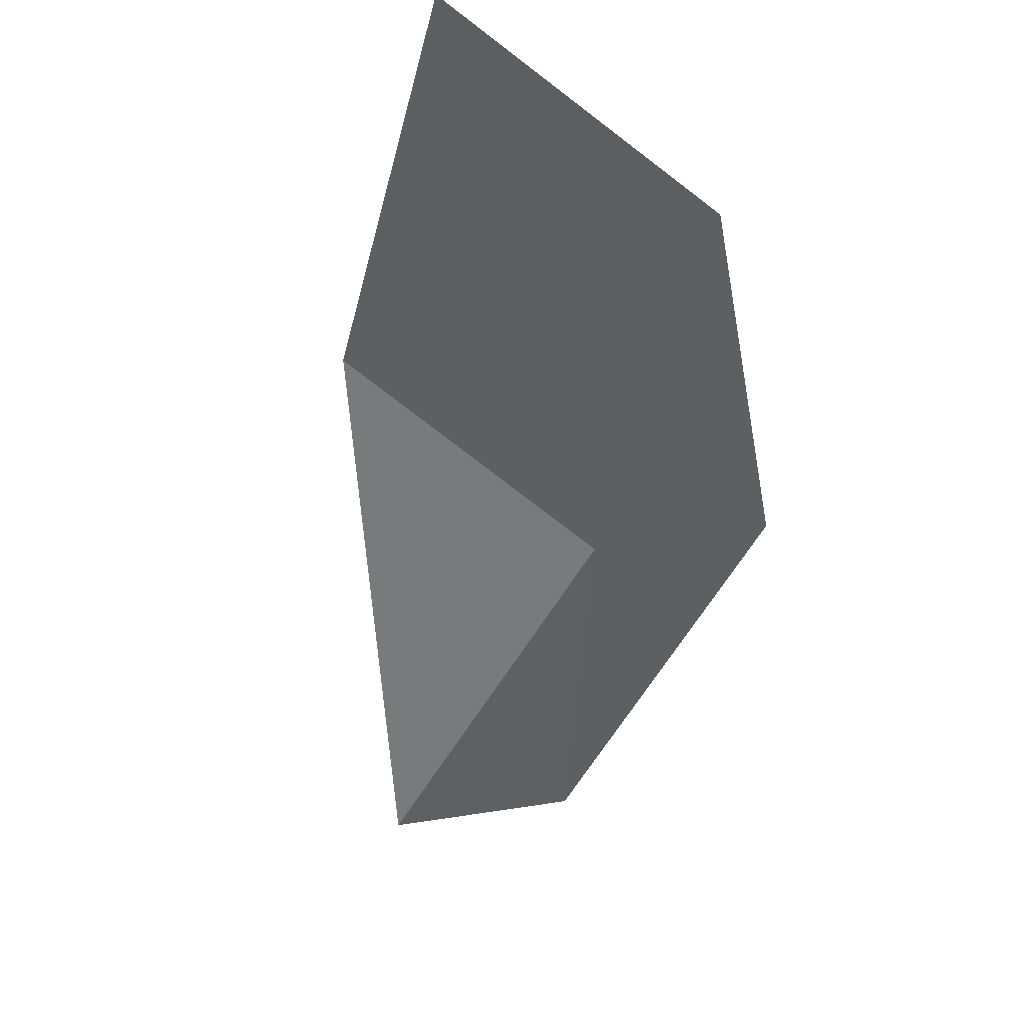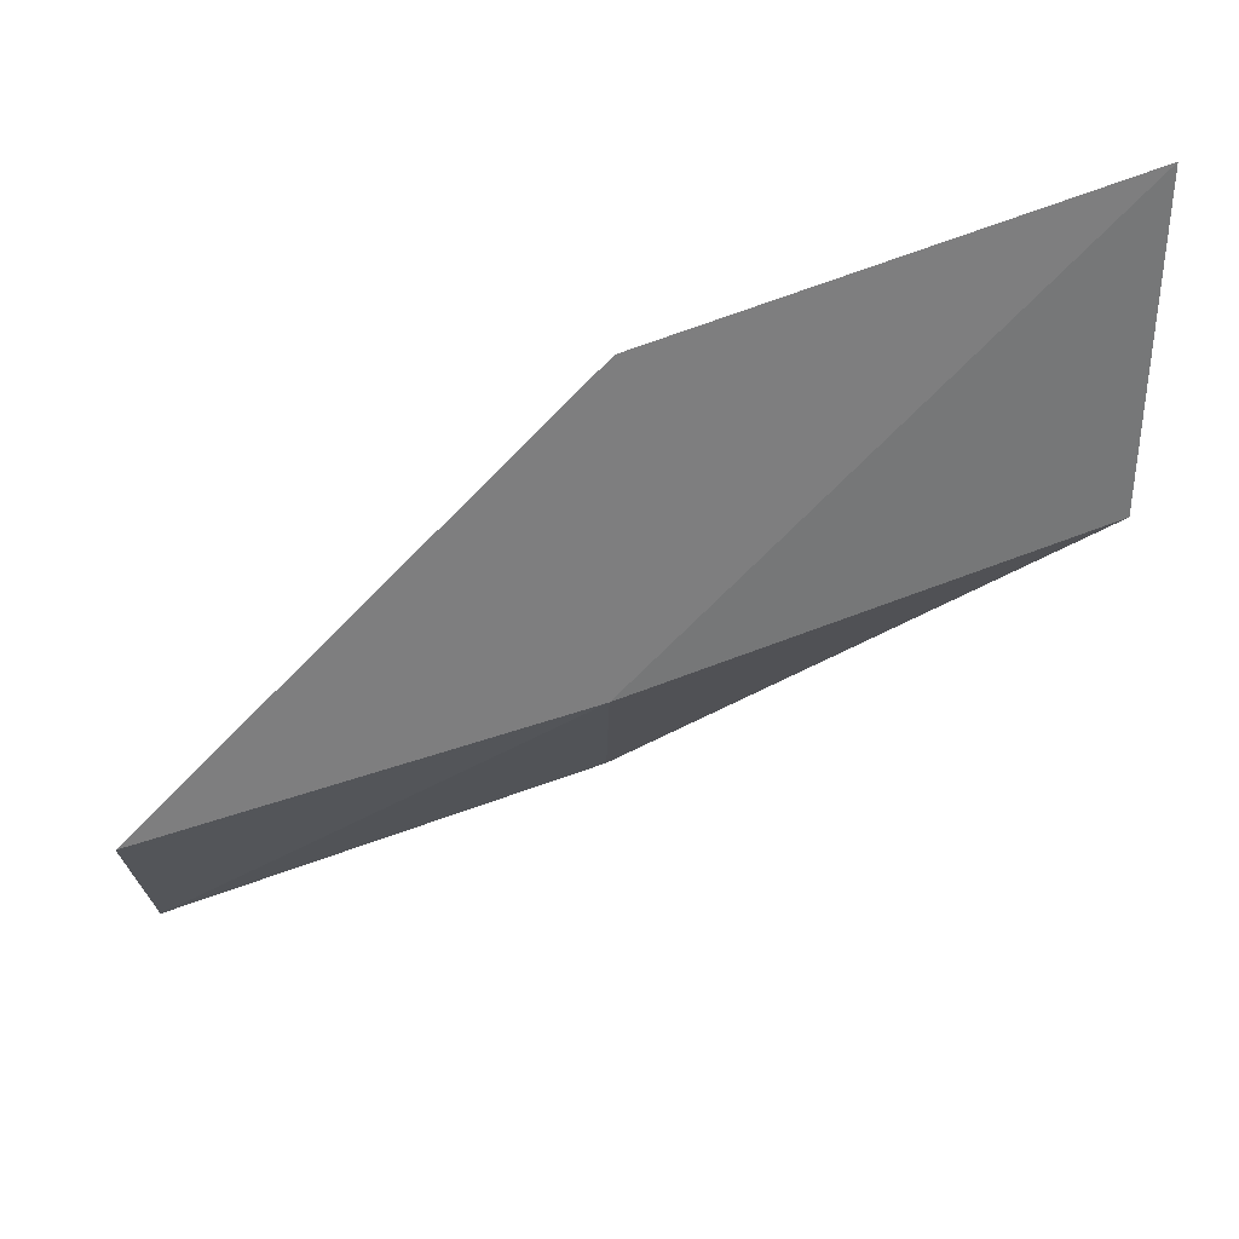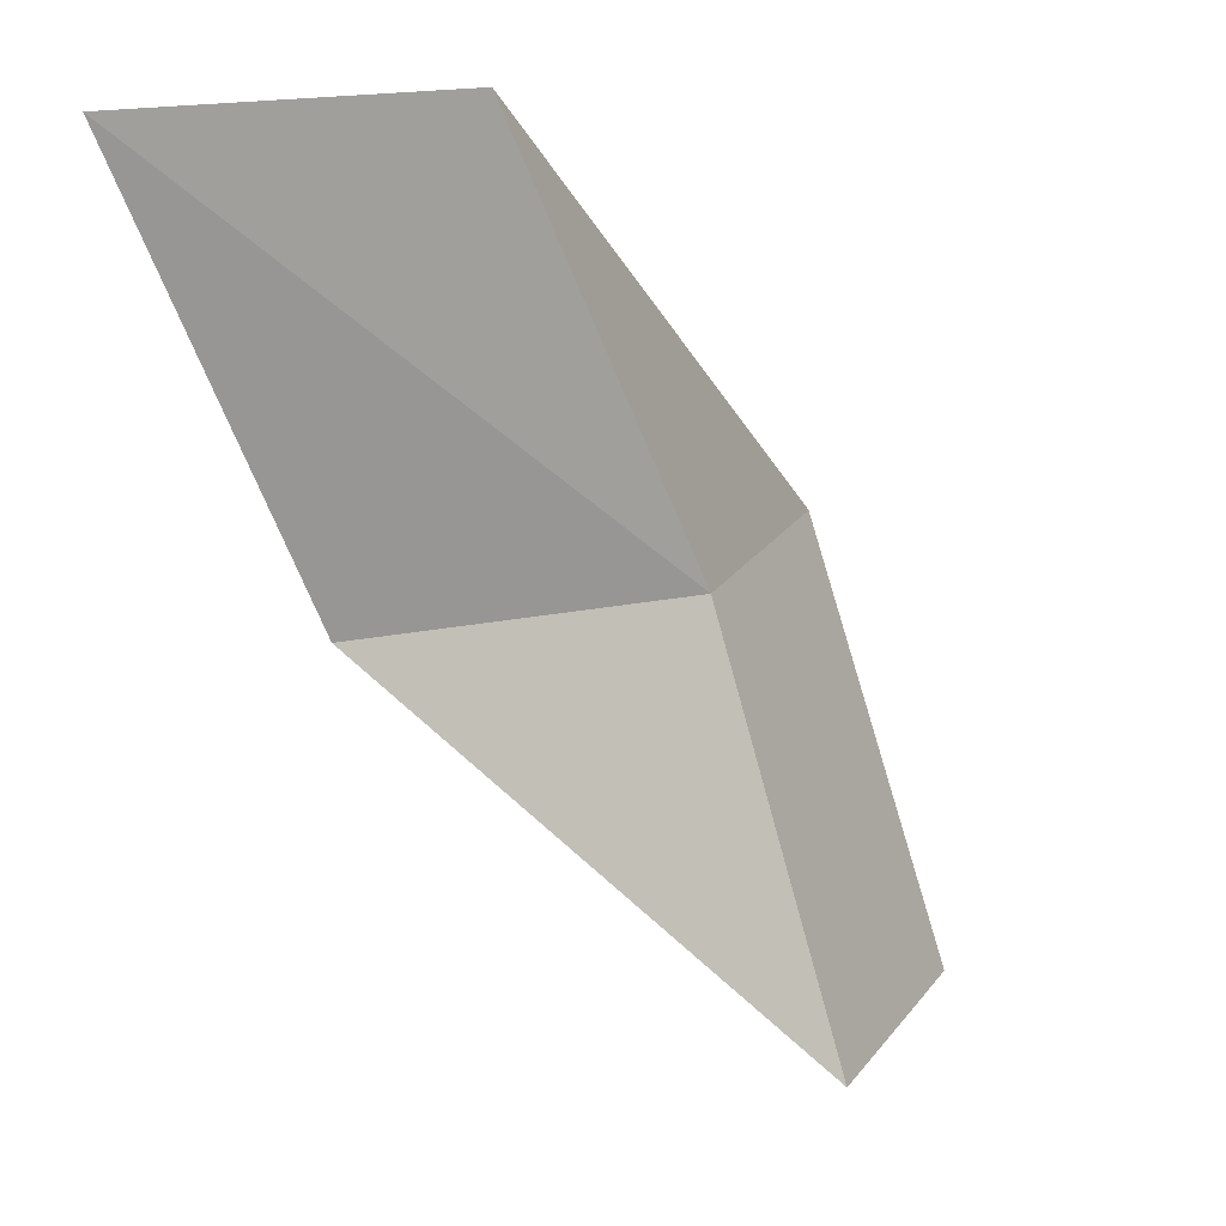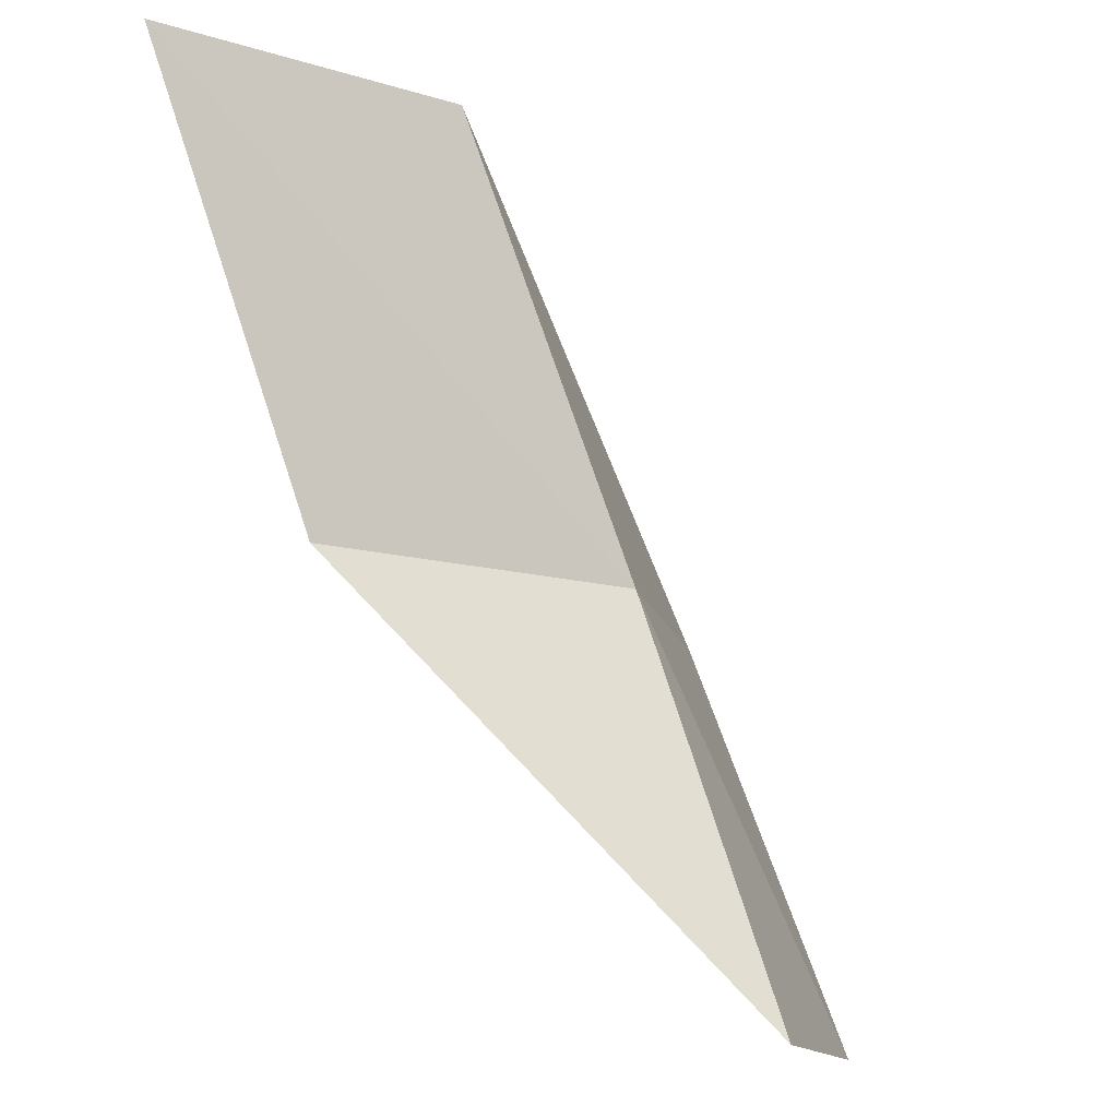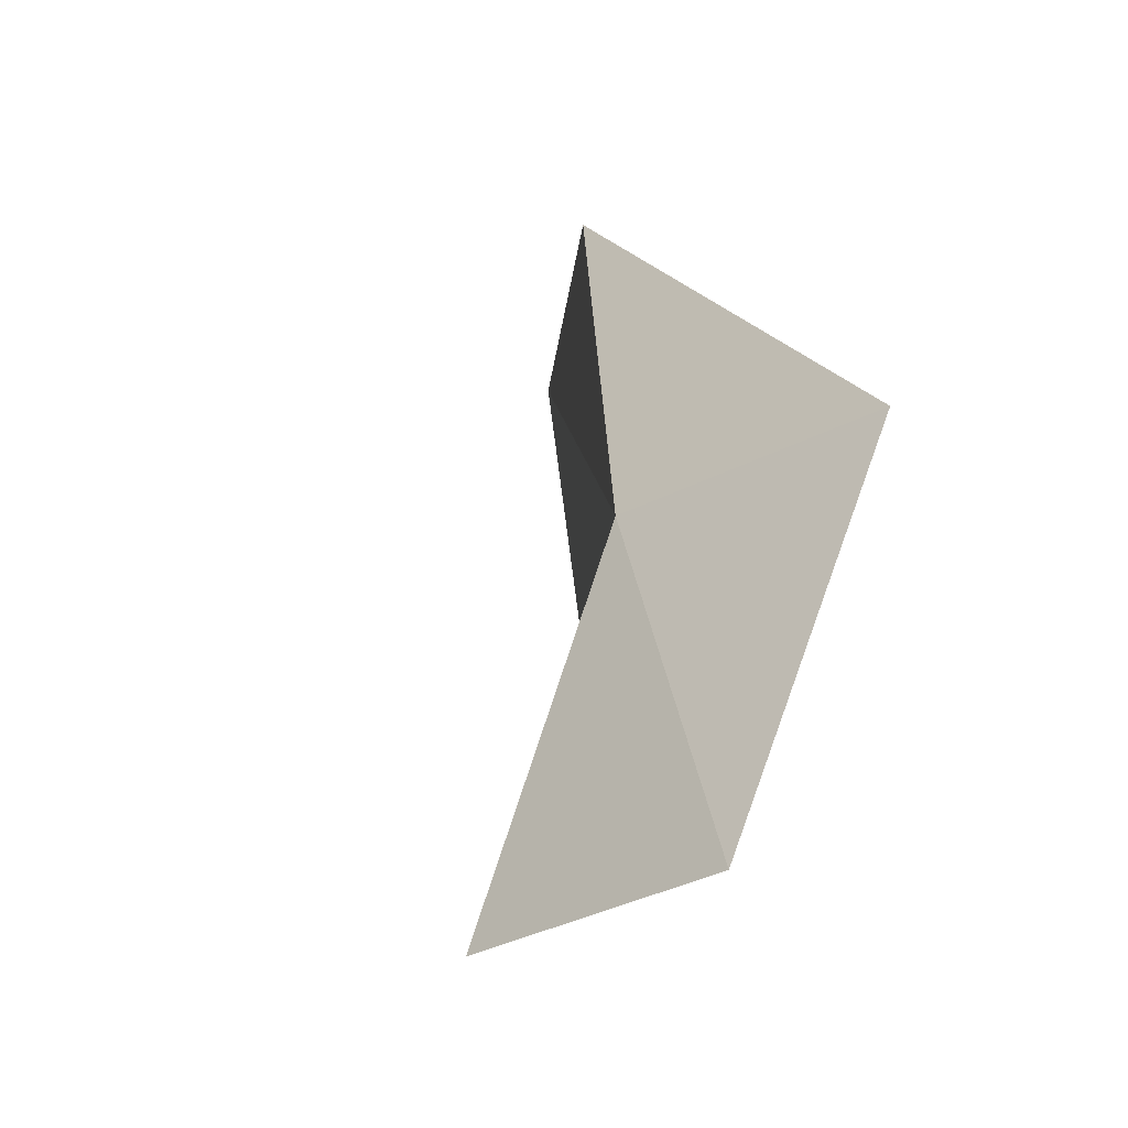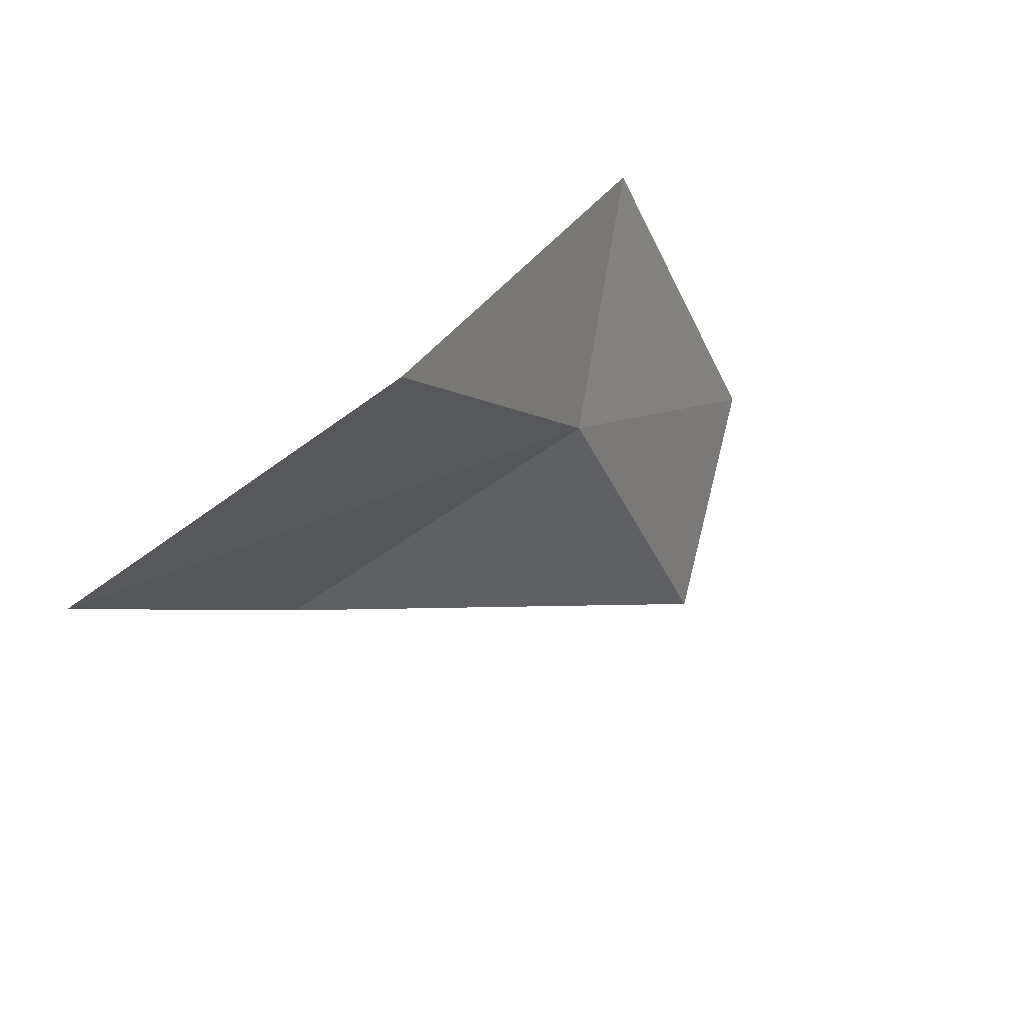
<metadata>
{"format":"obj","ext":"obj","renderer":"f3d","projection":"perspective","resolution":1024,"background":"white","views":[{"elev":-34.6,"azim":-35.7,"up":"+Y"},{"elev":-41.3,"azim":-90.9,"up":"+Y"},{"elev":17.7,"azim":-41.8,"up":"+Z"},{"elev":-14.0,"azim":-49.7,"up":"+Z"},{"elev":-27.3,"azim":67.8,"up":"+Z"},{"elev":71.3,"azim":-52.8,"up":"+Z"}]}
</metadata>
<code>
v 26.94 17.93 61.02
v 29.53 19.26 61.02
v 24.97 18.45 65.53
v 21.77 19.35 65.53
v 23.65 19.03 61.02
v 29.79 17.54 56.66
v 27.3 16.47 56.66
f 1 3 2
f 1 5 4
f 1 4 3
f 1 6 7
f 1 2 6
f 1 7 5

</code>
